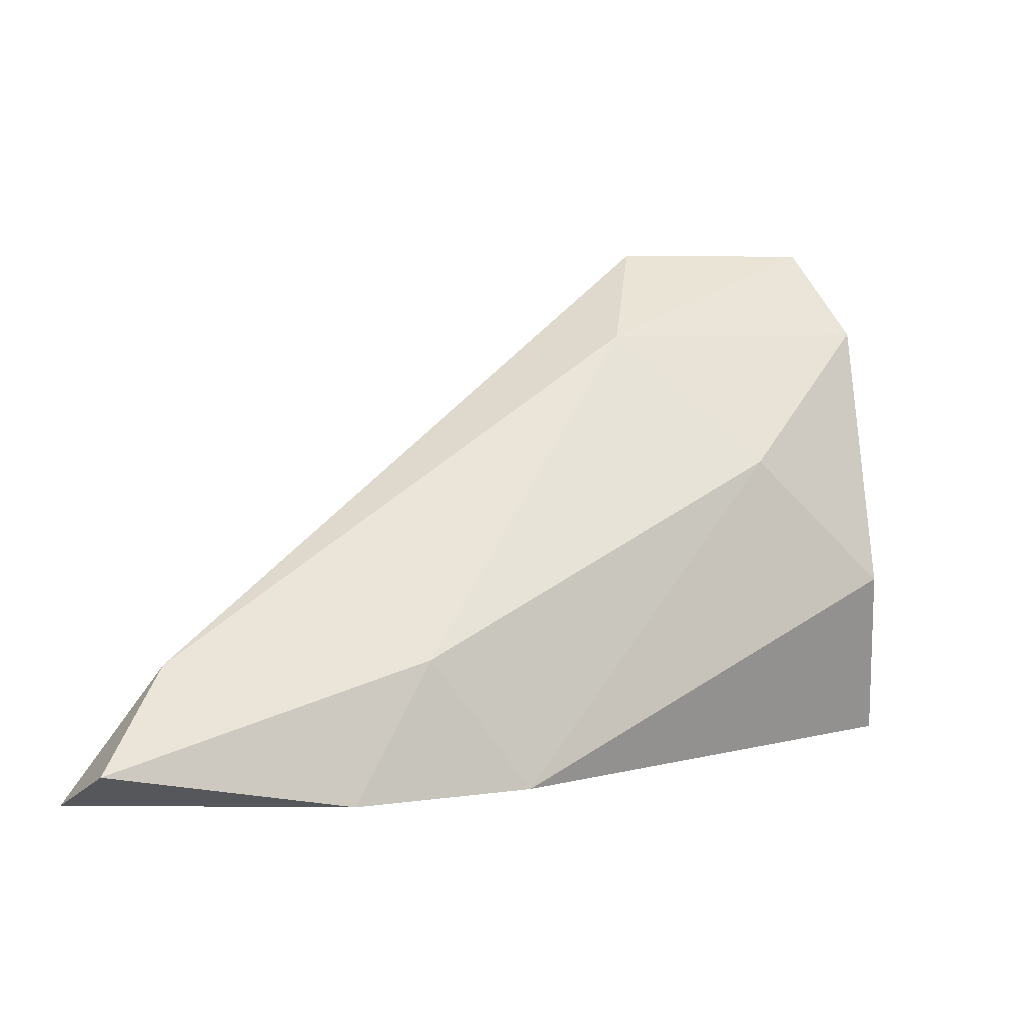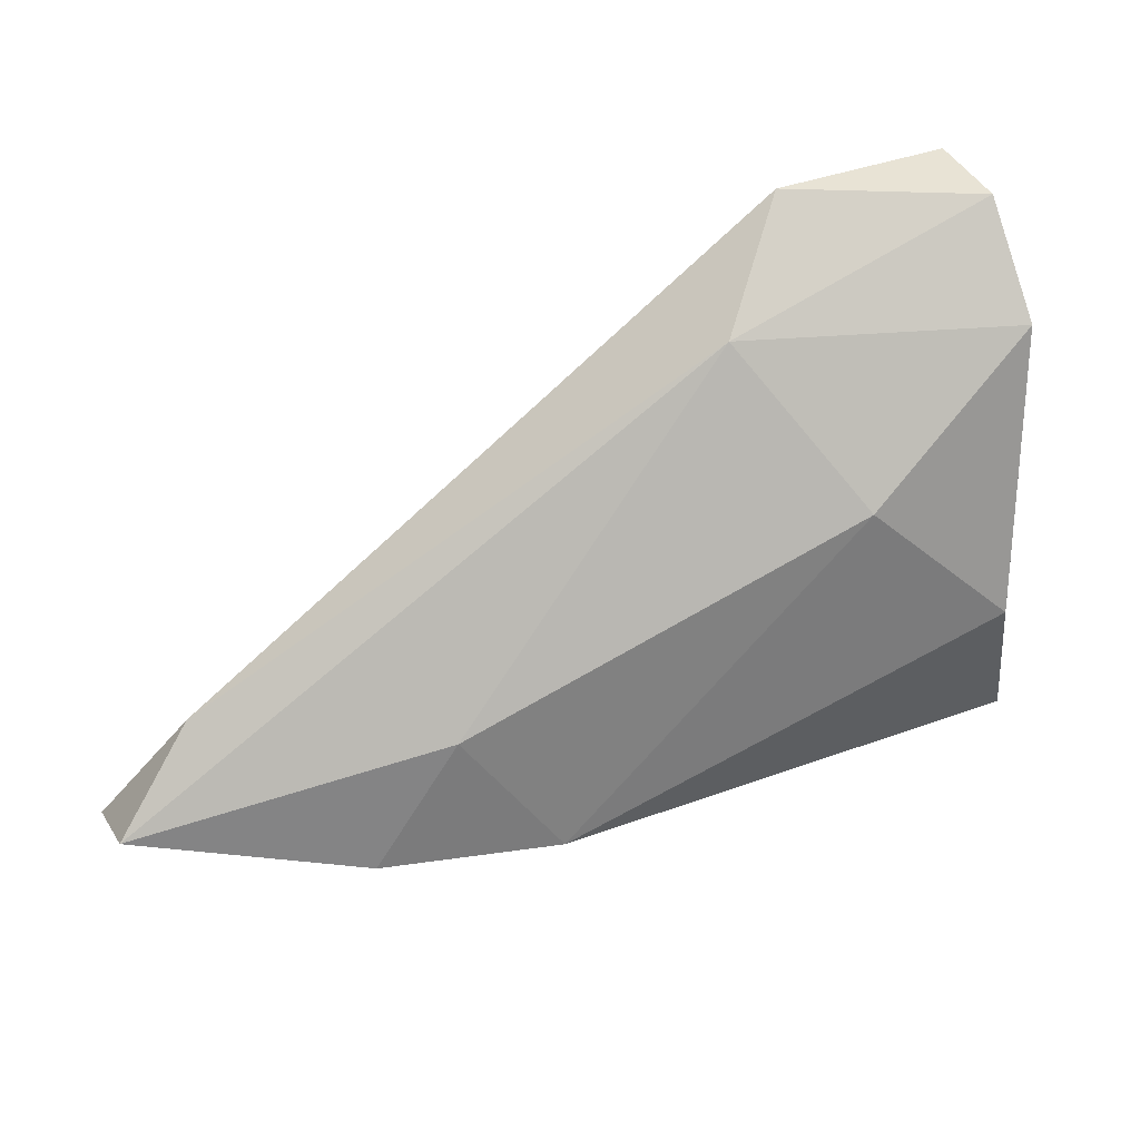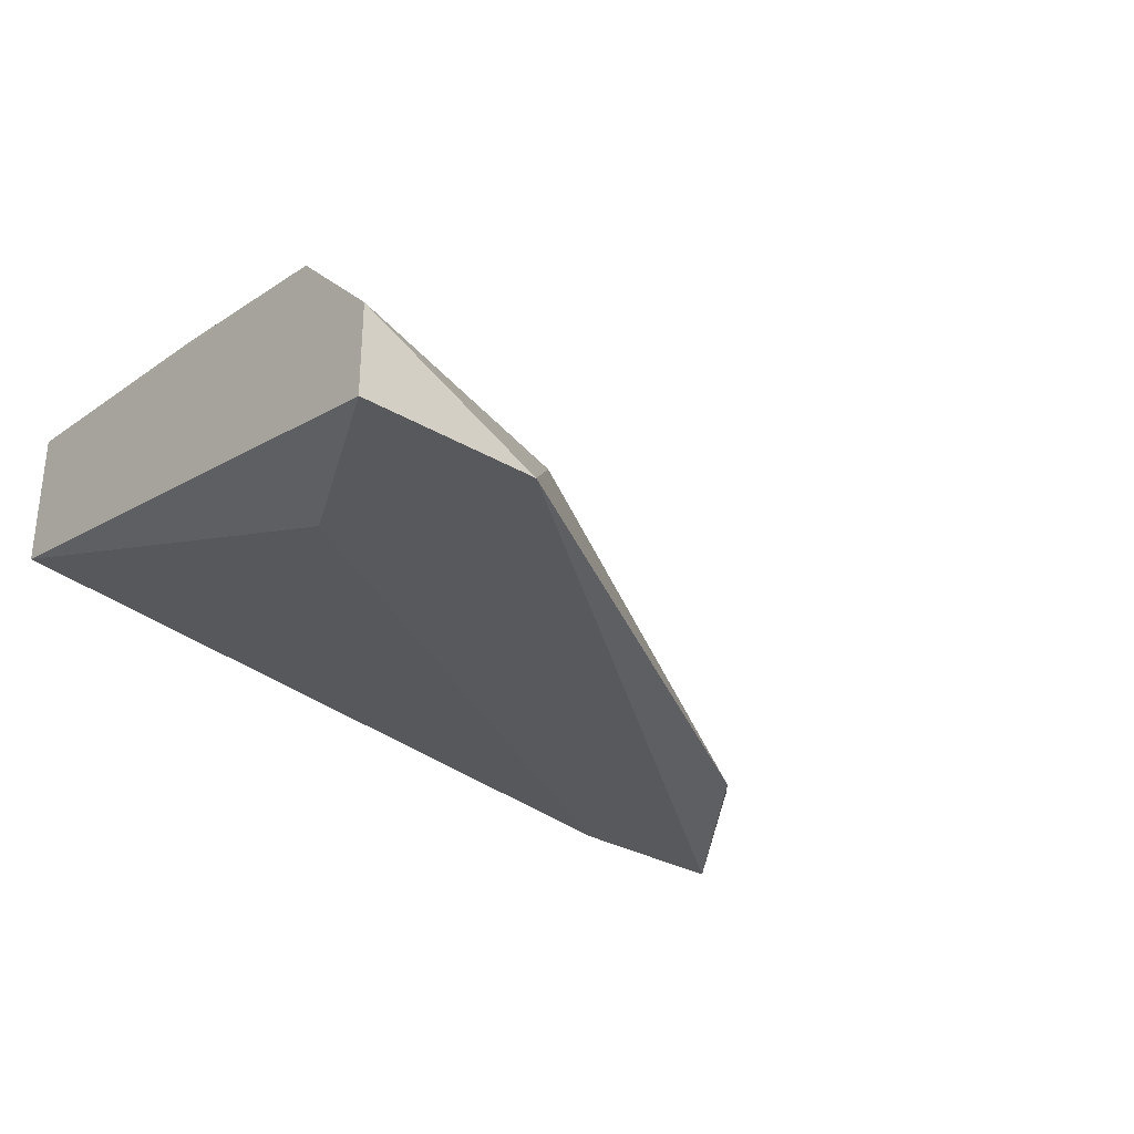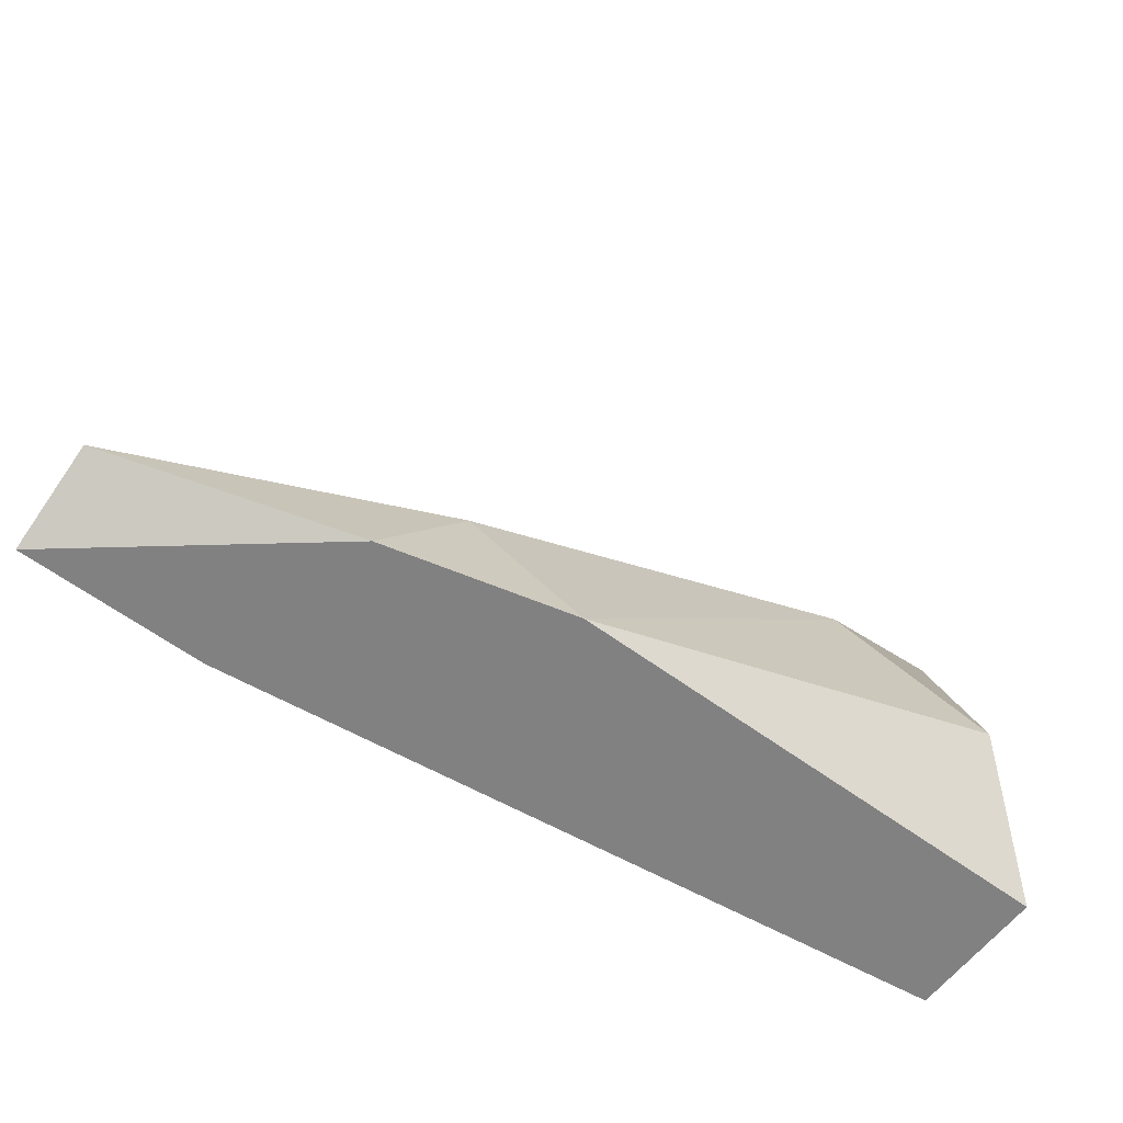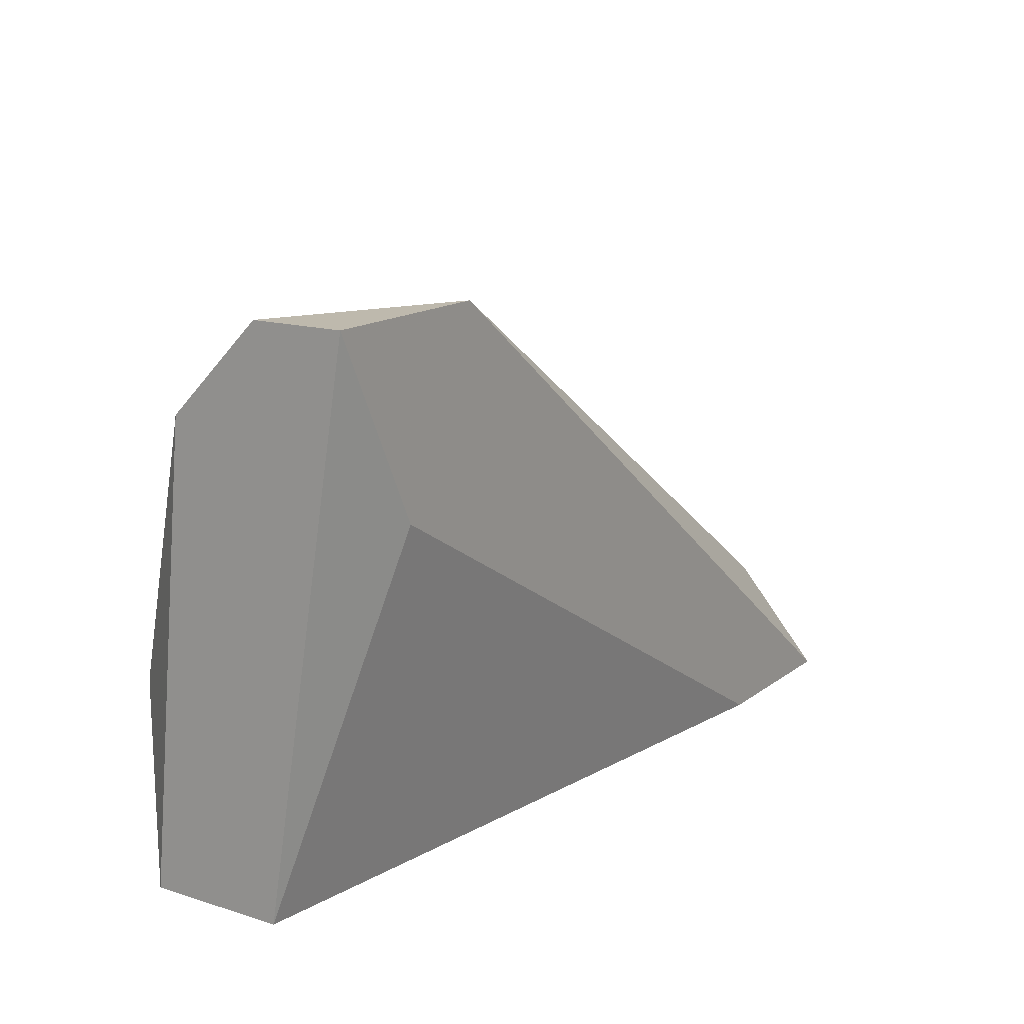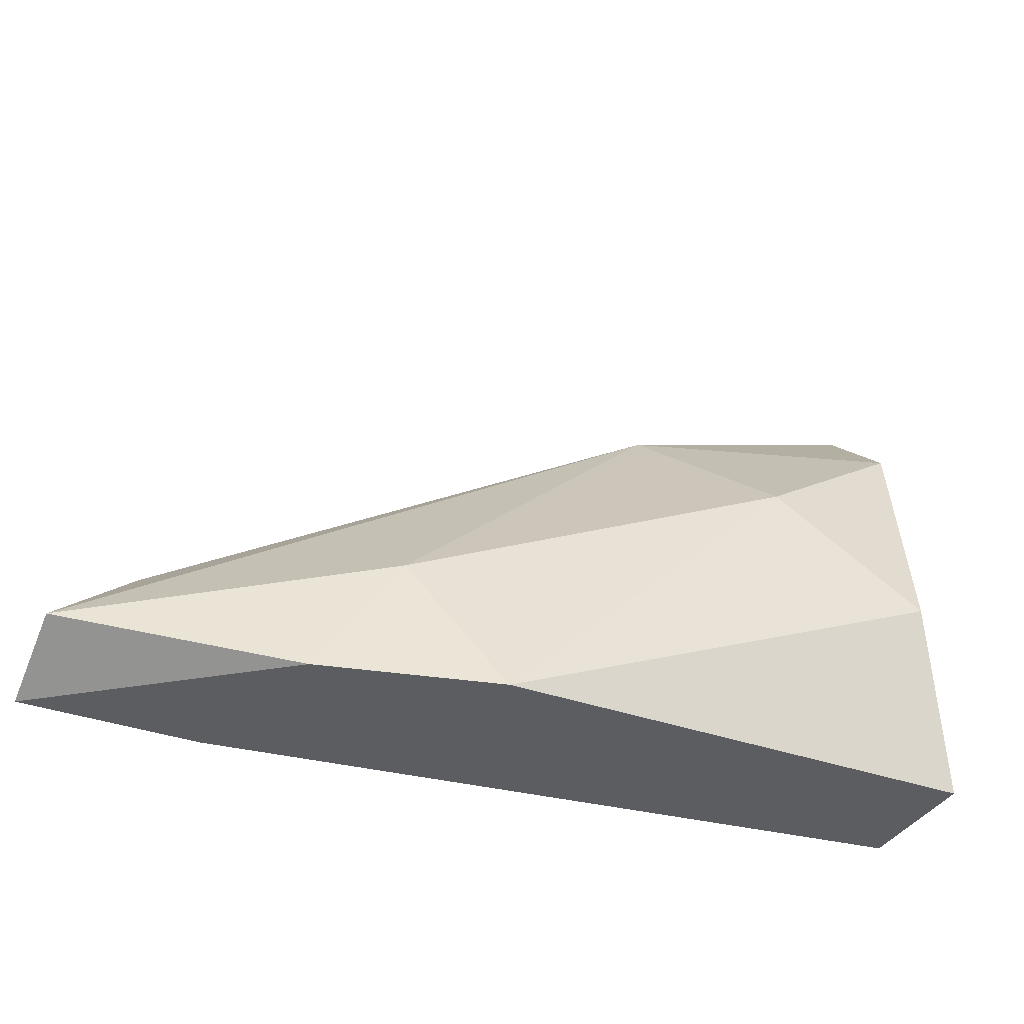
<metadata>
{"format":"obj","ext":"obj","renderer":"f3d","projection":"perspective","resolution":1024,"background":"white","views":[{"elev":6.1,"azim":142.7,"up":"+Z"},{"elev":41.3,"azim":156.2,"up":"+Z"},{"elev":-29.9,"azim":-41.2,"up":"+Y"},{"elev":-60.5,"azim":142.9,"up":"+Z"},{"elev":15.1,"azim":-56.5,"up":"+Z"},{"elev":-36.0,"azim":154.7,"up":"+Z"}]}
</metadata>
<code>
v 0.01887 0.01491 -0.03534
v 0.01613 0.01765 -0.03534
v 0.01723 0.0171 -0.0337
v 0.01832 0.0171 -0.03534
v 0.01997 0.01546 -0.0337
v 0.01339 0.01601 -0.02986
v 0.01065 0.0182 -0.03315
v 0.02106 0.01491 -0.03534
v 0.02106 0.01601 -0.03479
v 0.0112 0.01491 -0.03096
v 0.0101 0.01491 -0.02877
v 0.0101 0.01601 -0.02877
v 0.0101 0.01601 -0.03534
v 0.0101 0.0171 -0.02986
v 0.0101 0.01765 -0.03534
v 0.0123 0.01491 -0.02877
v 0.0123 0.01765 -0.03151
f 8 10 1
f 13 8 1
f 10 13 1
f 4 2 3
f 2 17 3
f 4 15 2
f 15 7 2
f 7 17 2
f 9 4 3
f 6 9 3
f 17 6 3
f 8 4 9
f 13 4 8
f 4 13 15
f 6 5 9
f 16 5 6
f 5 8 9
f 8 5 16
f 12 6 14
f 12 16 6
f 6 17 14
f 7 15 14
f 17 7 14
f 10 8 16
f 13 10 11
f 10 16 11
f 12 13 11
f 16 12 11
f 13 12 15
f 15 12 14

</code>
